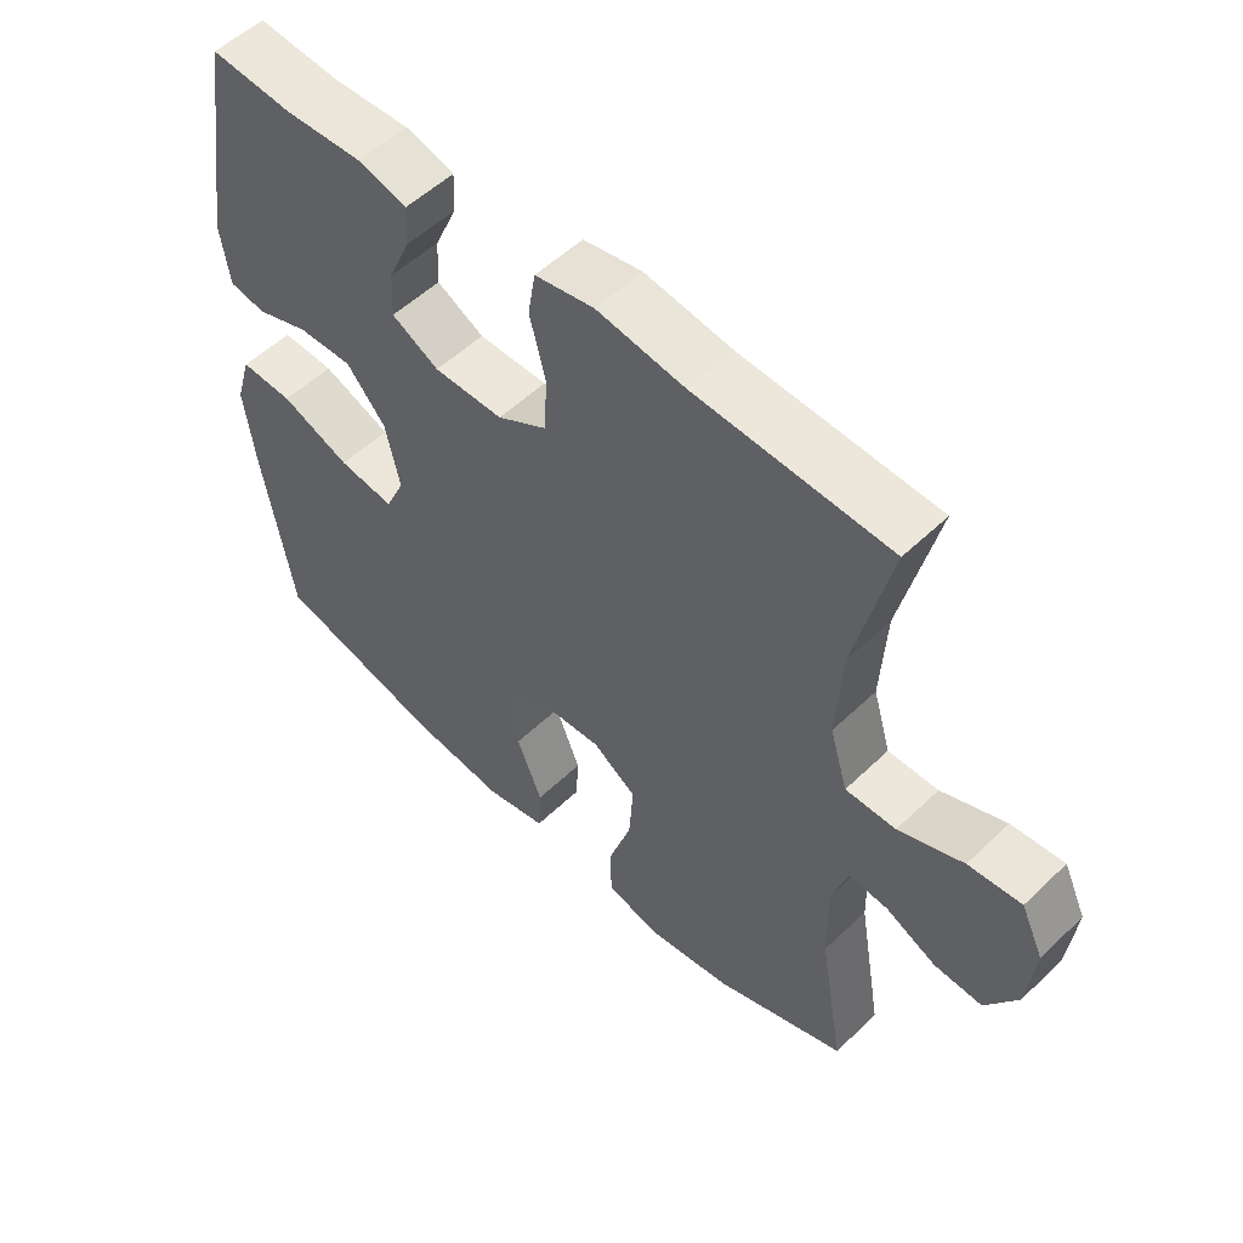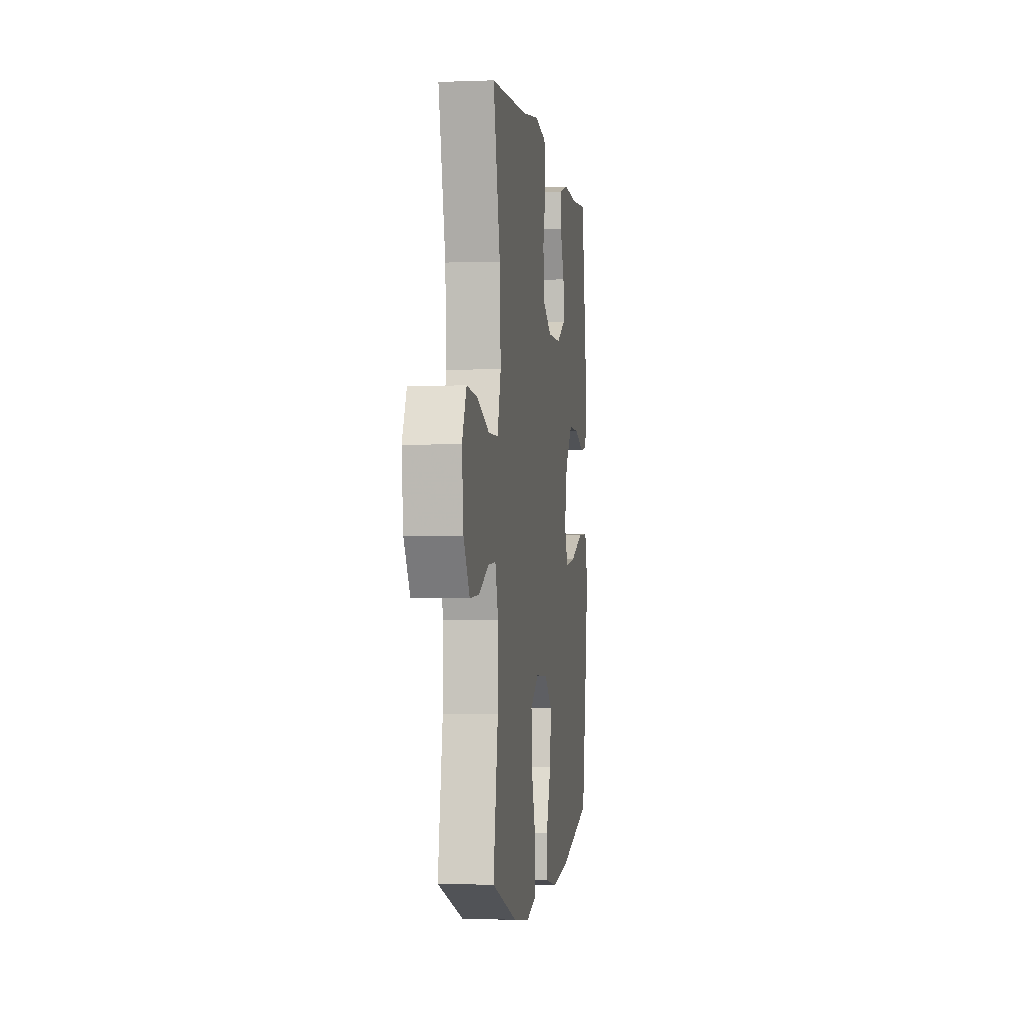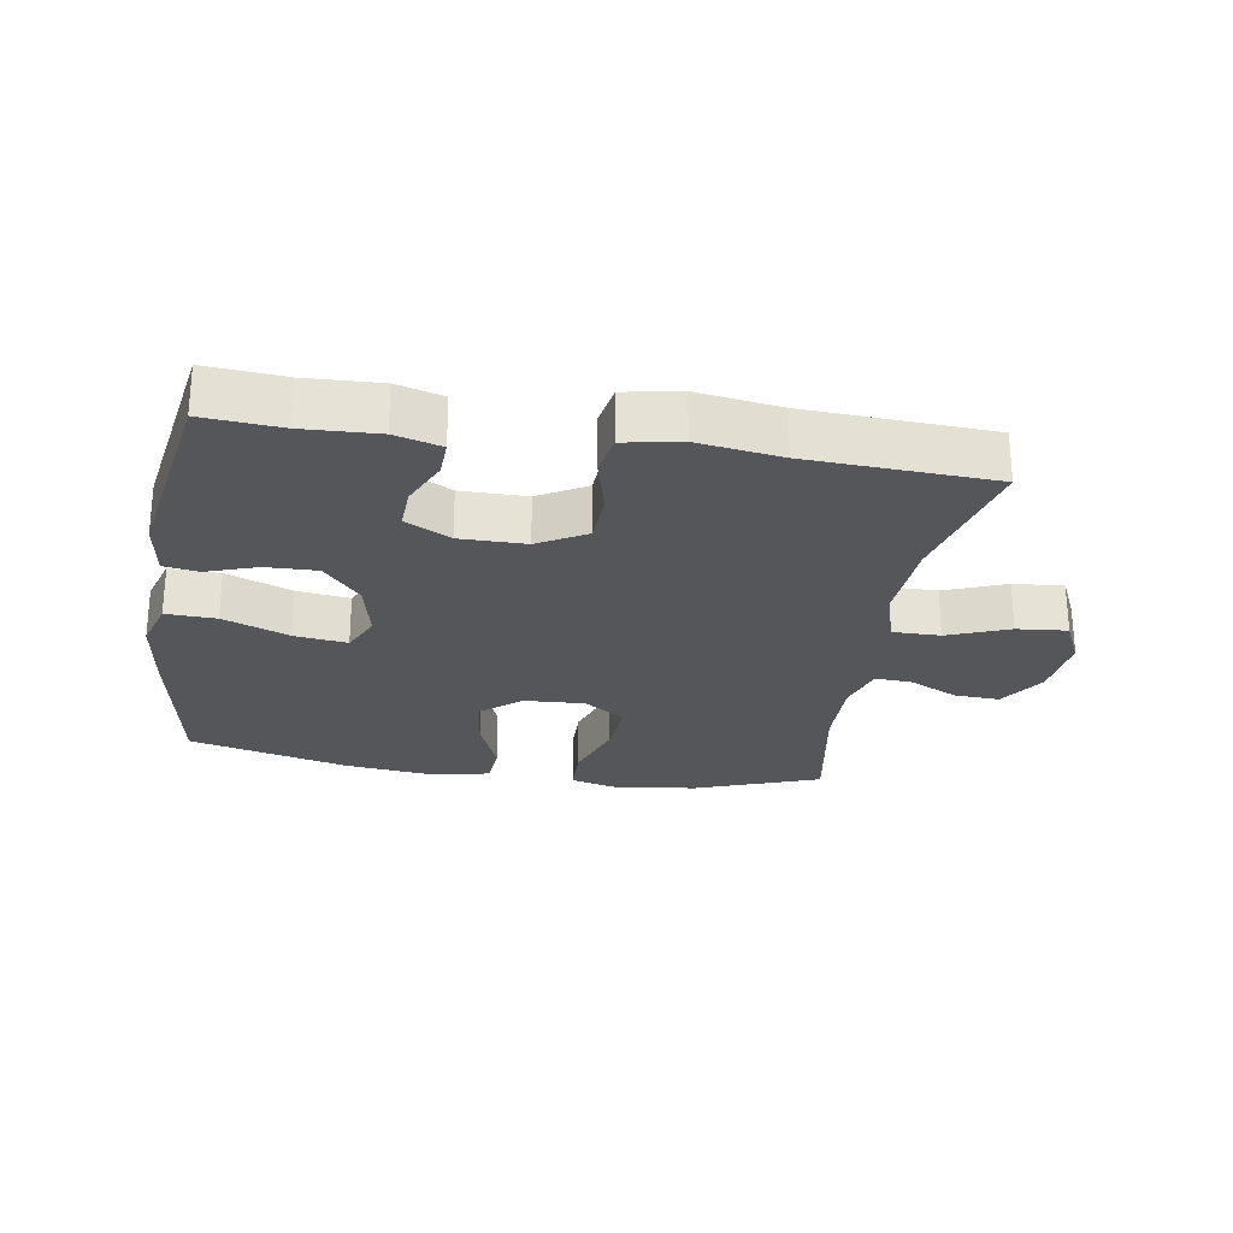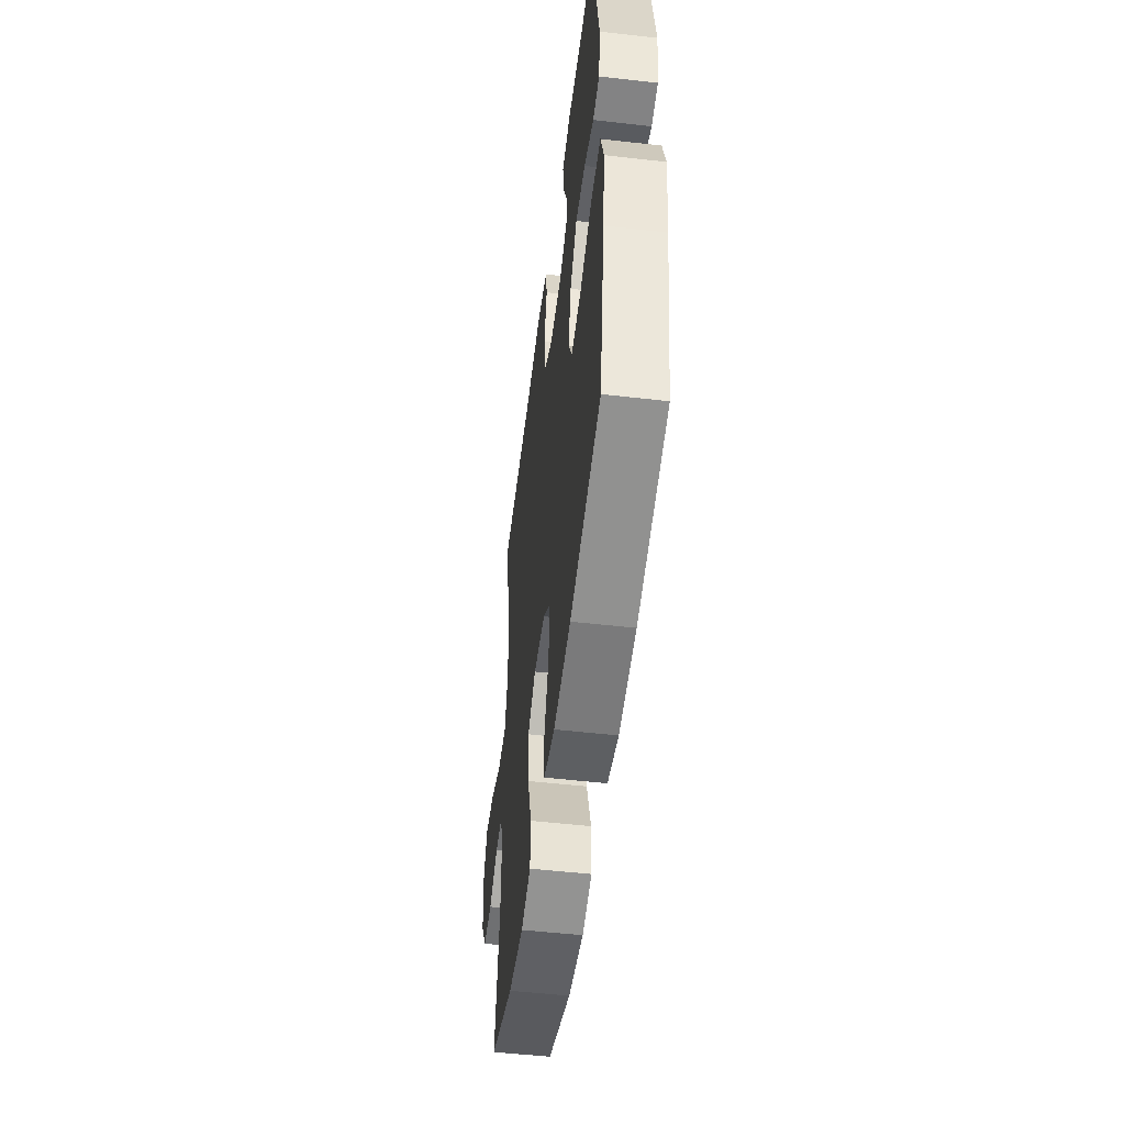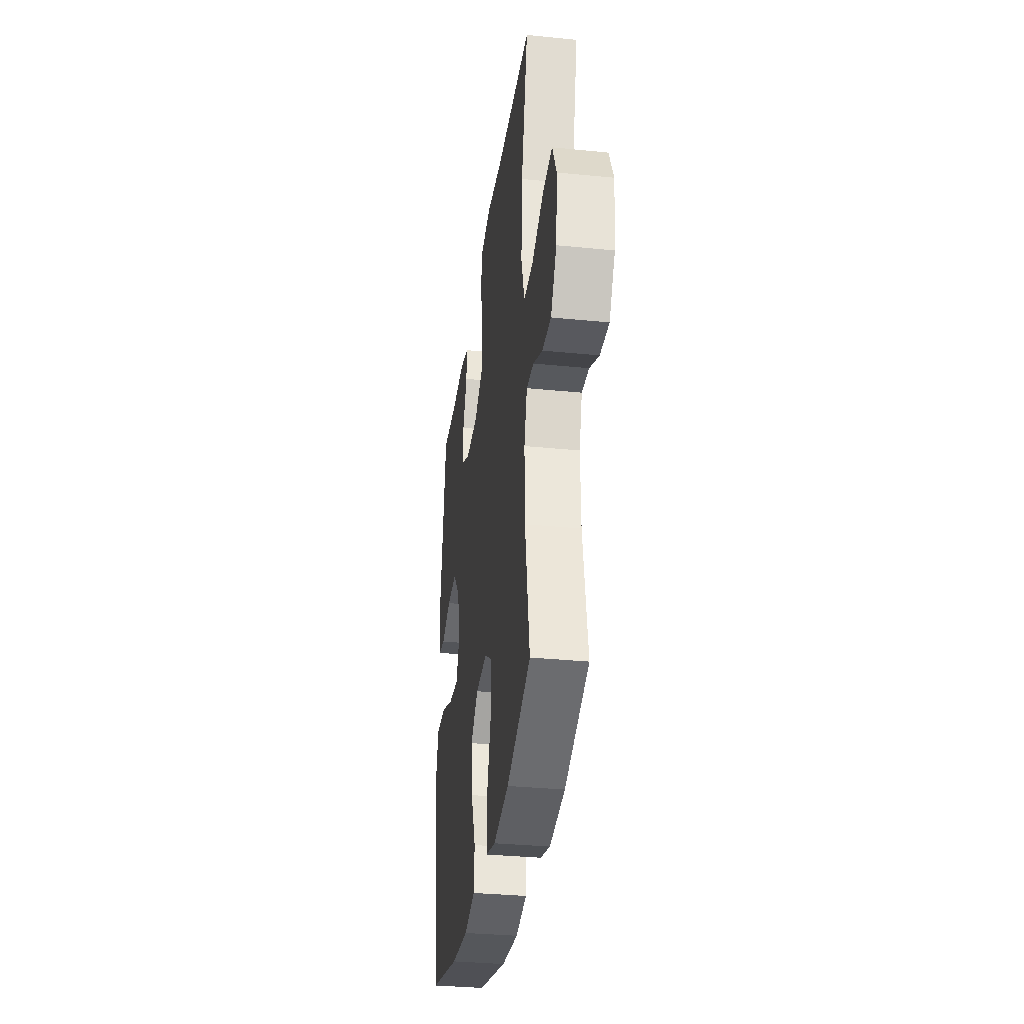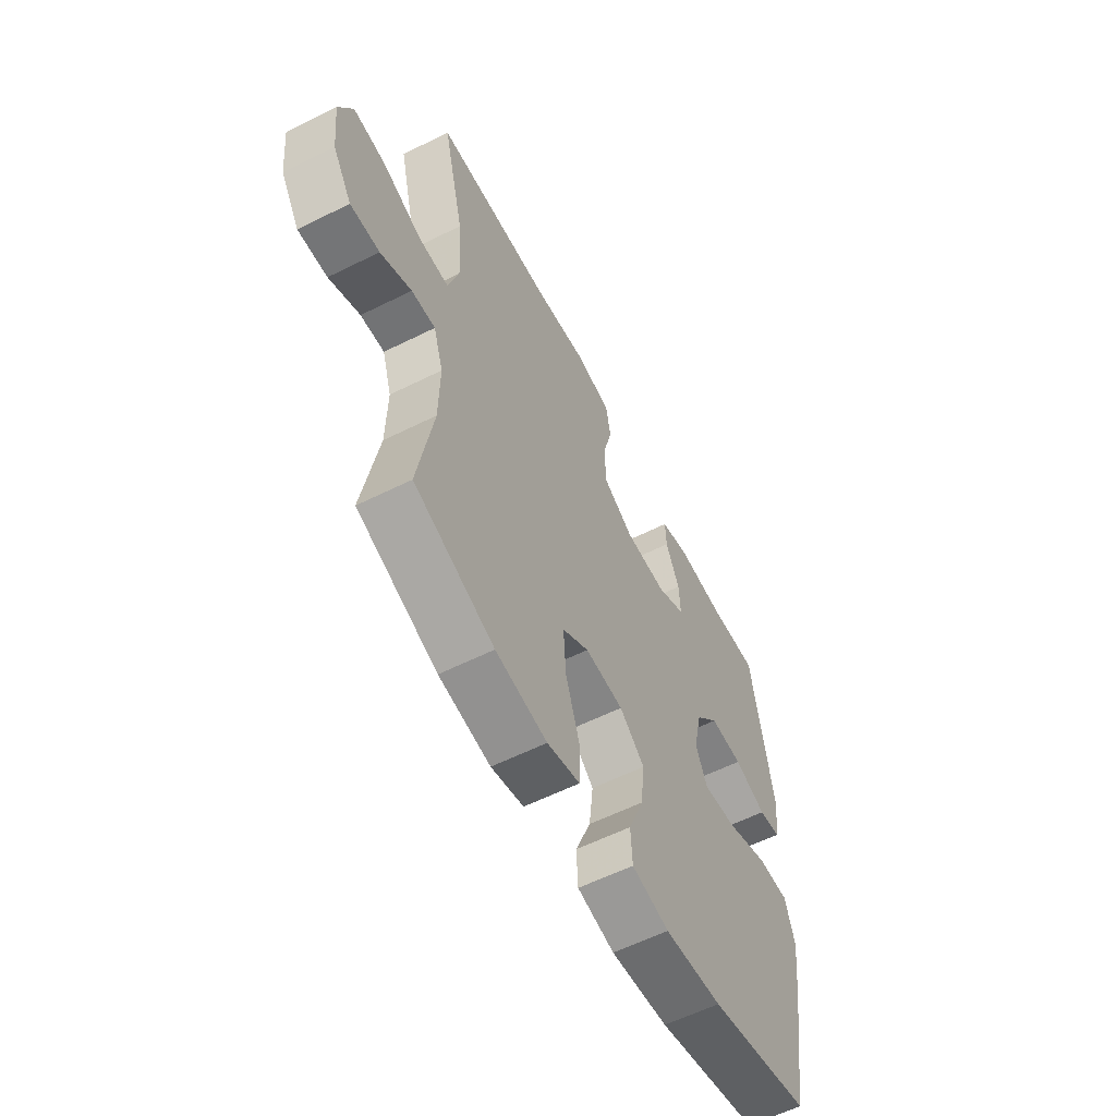
<metadata>
{"format":"obj","ext":"obj","renderer":"f3d","projection":"perspective","resolution":1024,"background":"white","views":[{"elev":53.7,"azim":44.5,"up":"+Z"},{"elev":-1.7,"azim":98.1,"up":"+Z"},{"elev":-25.6,"azim":-9.2,"up":"+Y"},{"elev":-51.5,"azim":-97.1,"up":"+Z"},{"elev":-33.5,"azim":82.2,"up":"+Z"},{"elev":-59.2,"azim":117.1,"up":"+Z"}]}
</metadata>
<code>
v -0.5 0.07 0.5
v -0.38 0.07 0.49
v -0.266 0.07 0.495
v -0.195 0.07 0.475
v -0.197 0.07 0.418
v -0.23 0.07 0.344
v -0.233 0.07 0.278
v -0.164 0.07 0.241
v -0.063 0.07 0.241
v 0.01 0.07 0.283
v 0.014 0.07 0.363
v -0.009 0.07 0.453
v 0.002 0.07 0.518
v 0.088 0.07 0.534
v 0.216 0.07 0.515
v 0.5 0.07 0.5
v 0.448 0.07 0.28
v 0.44 0.07 0.144
v 0.466 0.07 0.057
v 0.539 0.07 0.057
v 0.633 0.07 0.094
v 0.71 0.07 0.101
v 0.743 0.07 0.031
v 0.732 0.07 -0.073
v 0.686 0.07 -0.145
v 0.616 0.07 -0.141
v 0.542 0.07 -0.105
v 0.485 0.07 -0.101
v 0.462 0.07 -0.174
v 0.464 0.07 -0.292
v 0.5 0.07 -0.5
v 0.309 0.07 -0.57
v 0.186 0.07 -0.588
v 0.108 0.07 -0.567
v 0.106 0.07 -0.492
v 0.14 0.07 -0.39
v 0.146 0.07 -0.301
v 0.082 0.07 -0.258
v -0.01 0.07 -0.263
v -0.07 0.07 -0.313
v -0.06 0.07 -0.399
v -0.023 0.07 -0.492
v -0.027 0.07 -0.56
v -0.116 0.07 -0.579
v -0.254 0.07 -0.563
v -0.5 0.07 -0.5
v -0.543 0.07 -0.246
v -0.559 0.07 -0.123
v -0.536 0.07 -0.046
v -0.459 0.07 -0.049
v -0.358 0.07 -0.089
v -0.277 0.07 -0.1
v -0.249 0.07 -0.039
v -0.27 0.07 0.055
v -0.327 0.07 0.121
v -0.406 0.07 0.119
v -0.484 0.07 0.092
v -0.537 0.07 0.101
v -0.55 0.07 0.19
v -0.5 0 0.5
v -0.38 0 0.49
v -0.266 0 0.495
v -0.195 0 0.475
v -0.197 0 0.418
v -0.23 0 0.344
v -0.233 0 0.278
v -0.164 0 0.241
v -0.063 0 0.241
v 0.01 0 0.283
v 0.014 0 0.363
v -0.009 0 0.453
v 0.002 0 0.518
v 0.088 0 0.534
v 0.216 0 0.515
v 0.5 0 0.5
v 0.448 0 0.28
v 0.44 0 0.144
v 0.466 0 0.057
v 0.539 0 0.057
v 0.633 0 0.094
v 0.71 0 0.101
v 0.743 0 0.031
v 0.732 0 -0.073
v 0.686 0 -0.145
v 0.616 0 -0.141
v 0.542 0 -0.105
v 0.485 0 -0.101
v 0.462 0 -0.174
v 0.464 0 -0.292
v 0.5 0 -0.5
v 0.309 0 -0.57
v 0.186 0 -0.588
v 0.108 0 -0.567
v 0.106 0 -0.492
v 0.14 0 -0.39
v 0.146 0 -0.301
v 0.082 0 -0.258
v -0.01 0 -0.263
v -0.07 0 -0.313
v -0.06 0 -0.399
v -0.023 0 -0.492
v -0.027 0 -0.56
v -0.116 0 -0.579
v -0.254 0 -0.563
v -0.5 0 -0.5
v -0.543 0 -0.246
v -0.559 0 -0.123
v -0.536 0 -0.046
v -0.459 0 -0.049
v -0.358 0 -0.089
v -0.277 0 -0.1
v -0.249 0 -0.039
v -0.27 0 0.055
v -0.327 0 0.121
v -0.406 0 0.119
v -0.484 0 0.092
v -0.537 0 0.101
v -0.55 0 0.19
f 56 57 58 59
f 55 56 59 1
f 54 55 1 2
f 48 49 50 51
f 48 51 52
f 47 48 52
f 46 47 52
f 45 46 52
f 44 45 52 53
f 41 42 43 44
f 40 41 44 53
f 33 34 35 36
f 33 36 37
f 30 31 32 33
f 29 30 33 37
f 28 29 37 38
f 24 25 26 27
f 24 27 28
f 23 24 28
f 20 21 22 23
f 19 20 23 28
f 18 19 28 38
f 15 16 17
f 11 12 13 14
f 10 11 14 15
f 3 4 5 6
f 54 2 3 6
f 54 6 7
f 39 40 53 54
f 39 54 7 8
f 38 39 8 9
f 18 38 9 10
f 10 15 17 18
f 118 117 116 115
f 60 118 115 114
f 61 60 114 113
f 110 109 108 107
f 111 110 107
f 111 107 106
f 111 106 105
f 111 105 104
f 112 111 104 103
f 103 102 101 100
f 112 103 100 99
f 95 94 93 92
f 96 95 92
f 92 91 90 89
f 96 92 89 88
f 97 96 88 87
f 86 85 84 83
f 87 86 83
f 87 83 82
f 82 81 80 79
f 87 82 79 78
f 97 87 78 77
f 76 75 74
f 73 72 71 70
f 74 73 70 69
f 65 64 63 62
f 65 62 61 113
f 66 65 113
f 113 112 99 98
f 67 66 113 98
f 68 67 98 97
f 69 68 97 77
f 77 76 74 69
f 1 60 61 2
f 2 61 62 3
f 3 62 63 4
f 4 63 64 5
f 5 64 65 6
f 6 65 66 7
f 7 66 67 8
f 8 67 68 9
f 9 68 69 10
f 10 69 70 11
f 11 70 71 12
f 12 71 72 13
f 13 72 73 14
f 14 73 74 15
f 15 74 75 16
f 16 75 76 17
f 17 76 77 18
f 18 77 78 19
f 19 78 79 20
f 20 79 80 21
f 21 80 81 22
f 22 81 82 23
f 23 82 83 24
f 24 83 84 25
f 25 84 85 26
f 26 85 86 27
f 27 86 87 28
f 28 87 88 29
f 29 88 89 30
f 30 89 90 31
f 31 90 91 32
f 32 91 92 33
f 33 92 93 34
f 34 93 94 35
f 35 94 95 36
f 36 95 96 37
f 37 96 97 38
f 38 97 98 39
f 39 98 99 40
f 40 99 100 41
f 41 100 101 42
f 42 101 102 43
f 43 102 103 44
f 44 103 104 45
f 45 104 105 46
f 46 105 106 47
f 47 106 107 48
f 48 107 108 49
f 49 108 109 50
f 50 109 110 51
f 51 110 111 52
f 52 111 112 53
f 53 112 113 54
f 54 113 114 55
f 55 114 115 56
f 56 115 116 57
f 57 116 117 58
f 58 117 118 59
f 59 118 60 1

</code>
